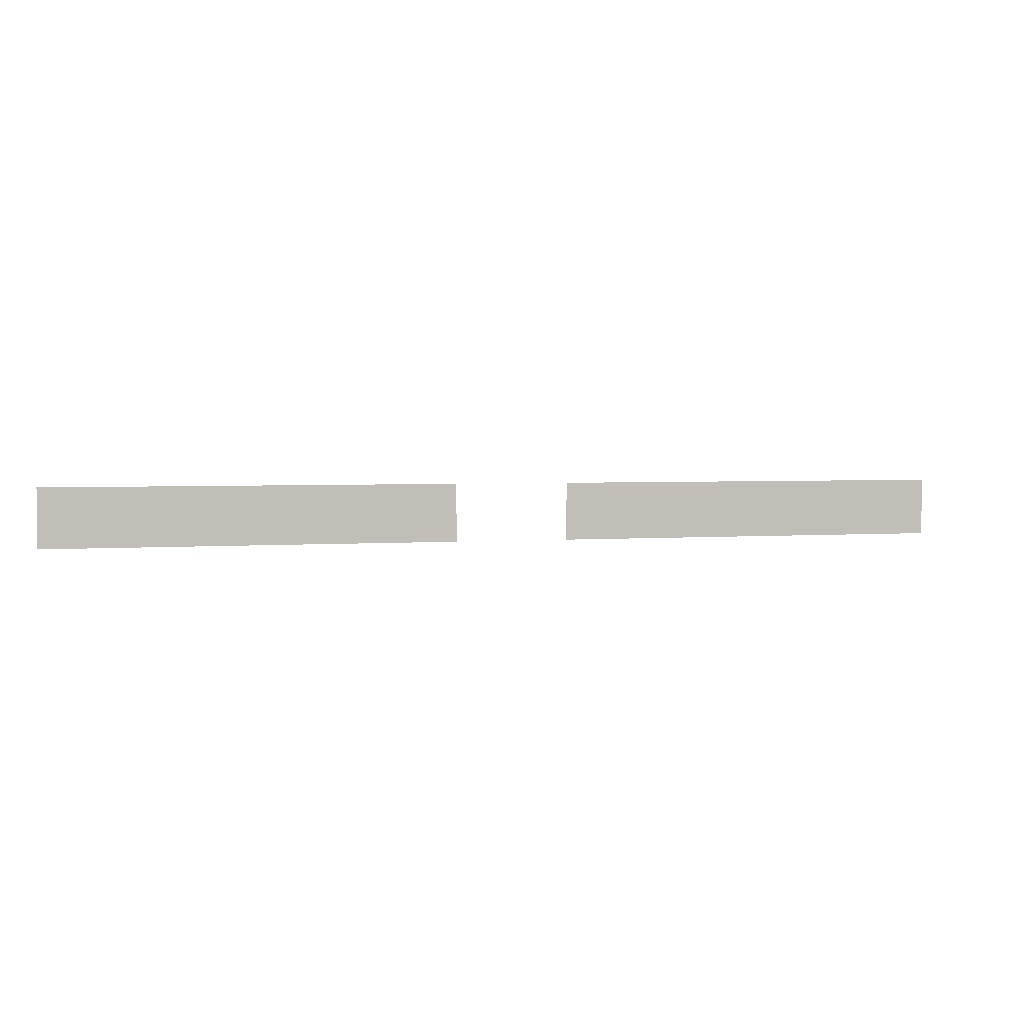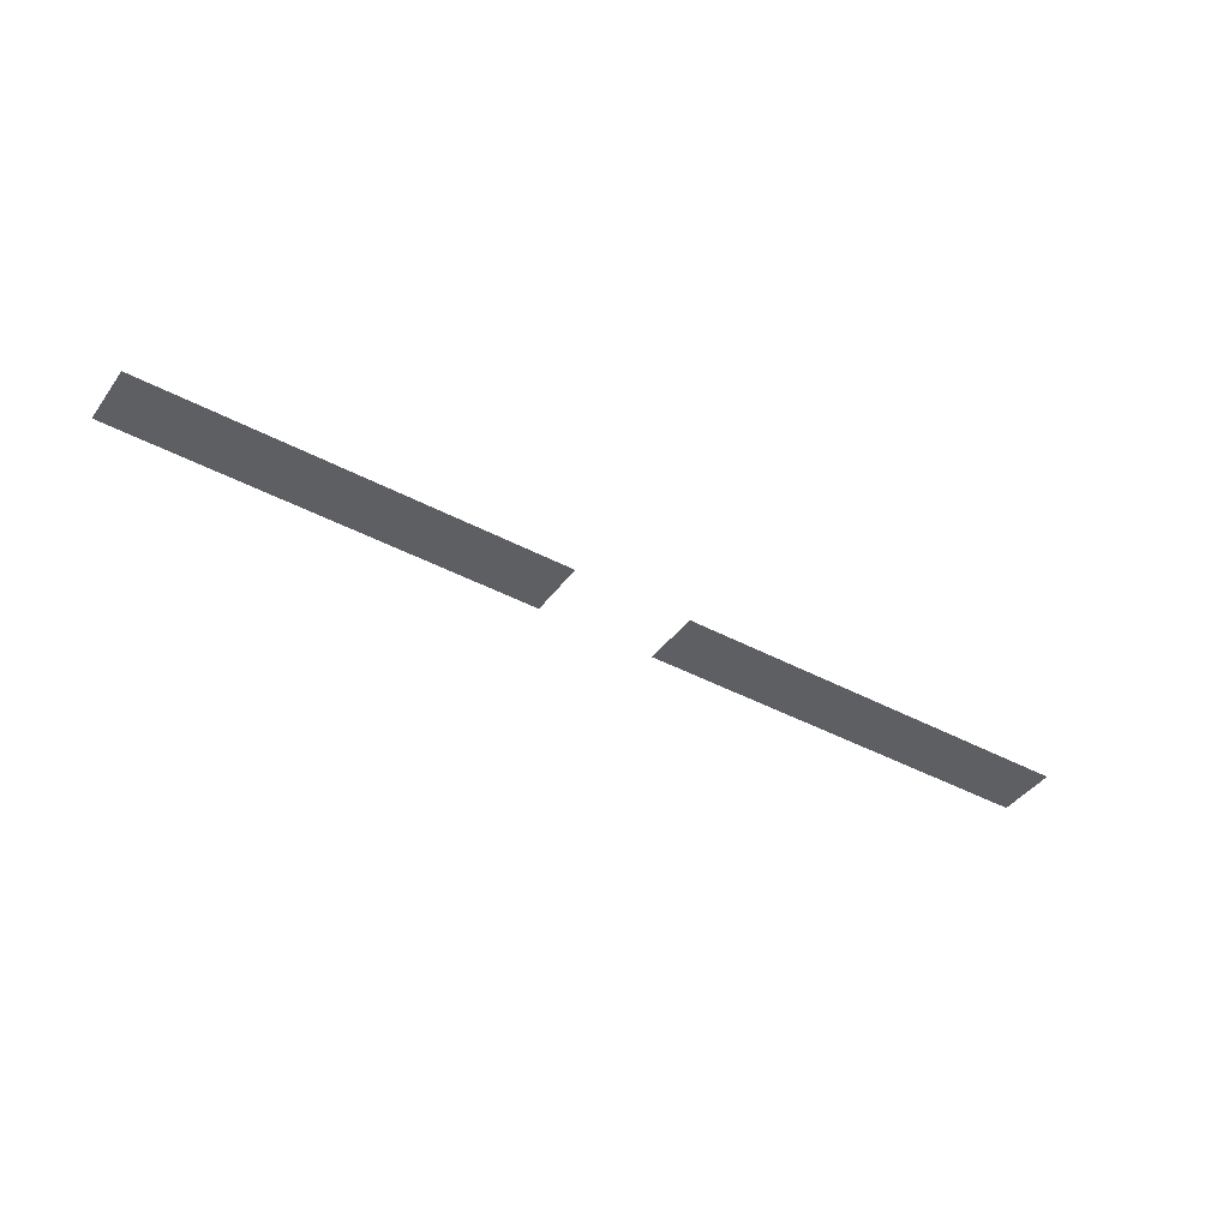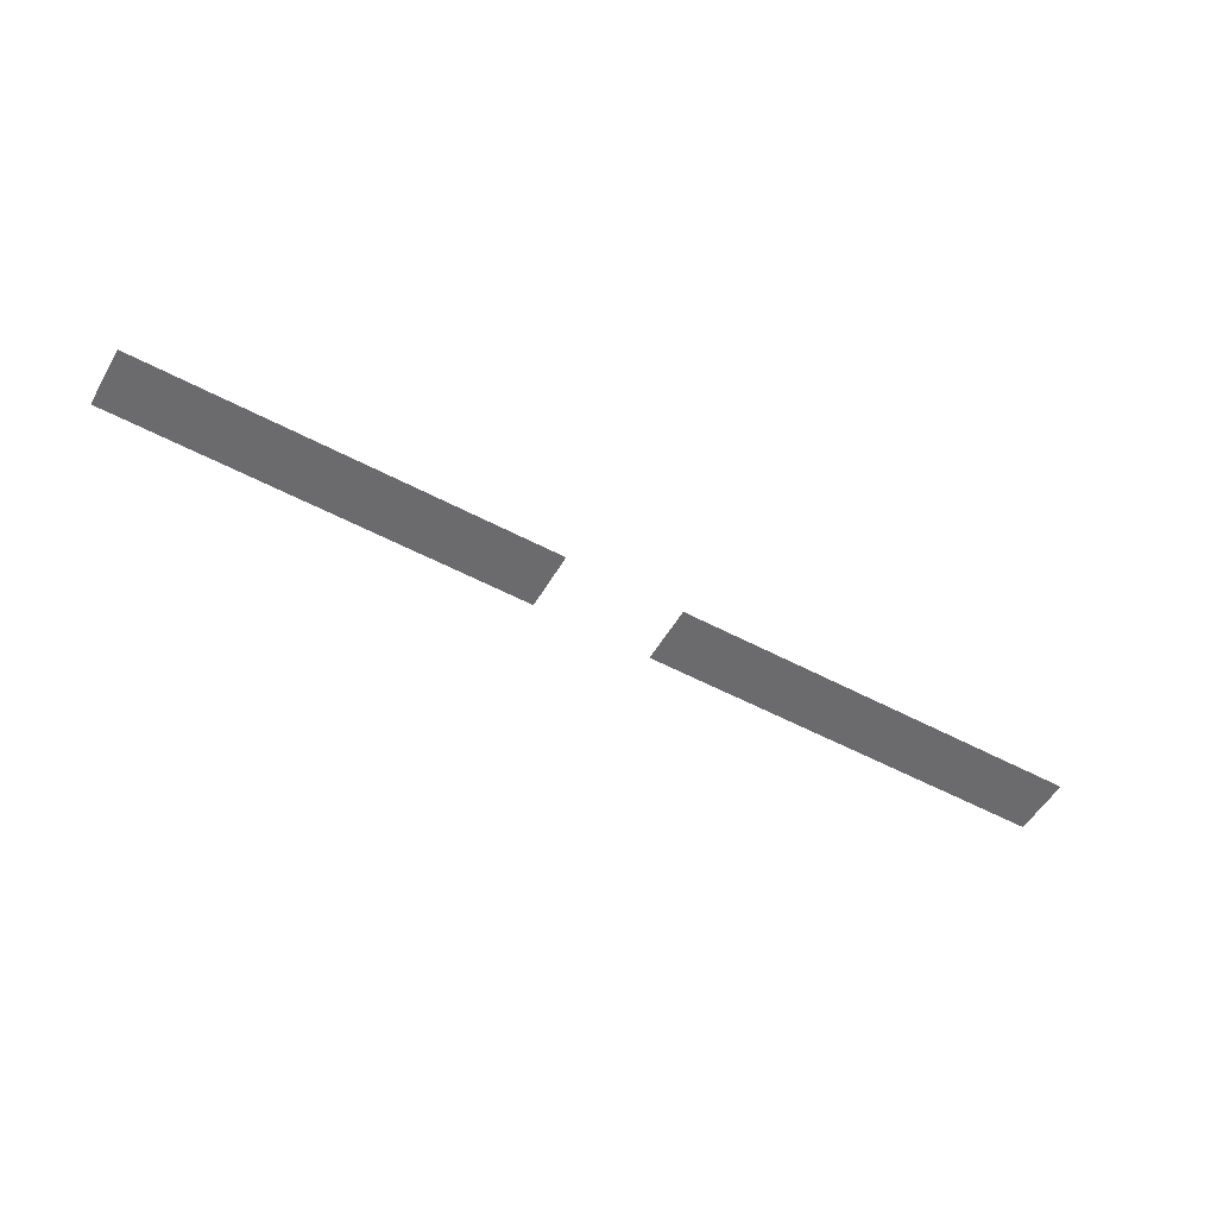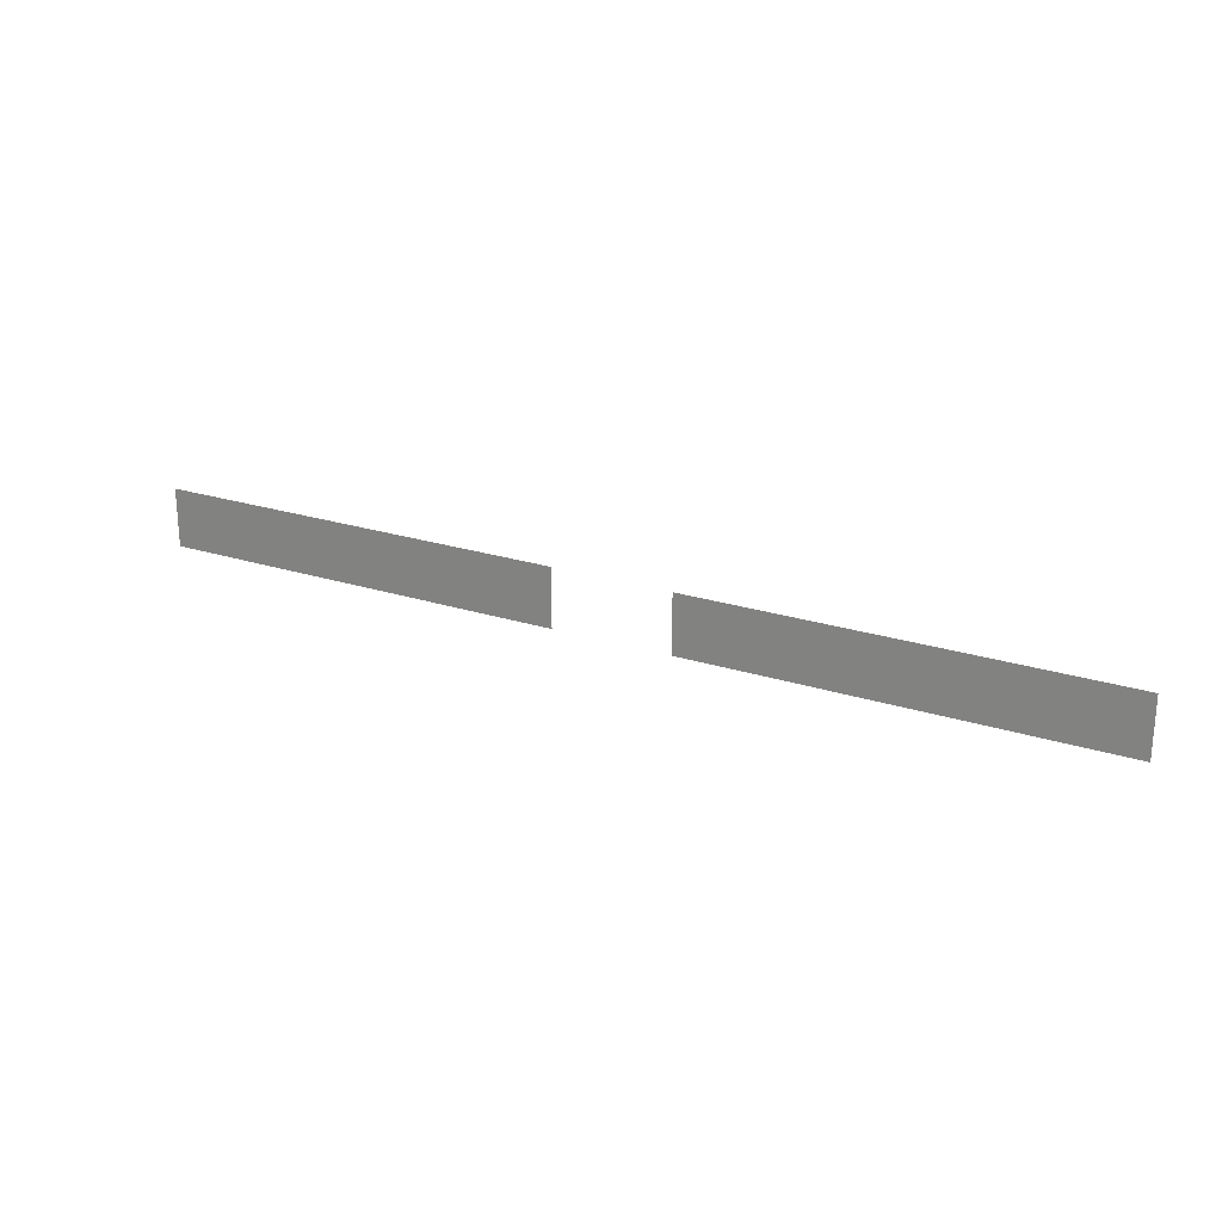
<metadata>
{"format":"obj","ext":"obj","renderer":"f3d","projection":"perspective","resolution":1024,"background":"white","views":[{"elev":2.6,"azim":163.3,"up":"+Y"},{"elev":-41.9,"azim":147.1,"up":"+Z"},{"elev":-53.5,"azim":-29.7,"up":"+Z"},{"elev":23.5,"azim":28.4,"up":"+Y"}]}
</metadata>
<code>
v 0 -32 0
v -32 -32 0
v -32 0 0
v 0 0 0
v -32 -32 0
v -64 -32 0
v -64 0 0
v -32 0 0
v -64 -32 0
v -96 -32 0
v -96 0 0
v -64 0 0
v -96 -32 0
v -128 -32 0
v -128 0 0
v -96 0 0
v -128 -32 0
v -160 -32 0
v -160 0 0
v -128 0 0
v -160 -32 0
v -192 -32 0
v -192 0 0
v -160 0 0
v -192 -32 0
v -224 -32 0
v -224 0 0
v -192 0 0
v -288 -32 0
v -320 -32 0
v -320 0 0
v -288 0 0
v -320 -32 0
v -352 -32 0
v -352 0 0
v -320 0 0
v -352 -32 0
v -384 -32 0
v -384 0 0
v -352 0 0
v -384 -32 0
v -416 -32 0
v -416 0 0
v -384 0 0
v -416 -32 0
v -448 -32 0
v -448 0 0
v -416 0 0
v -448 -32 0
v -480 -32 0
v -480 0 0
v -448 0 0
v -480 -32 0
v -512 -32 0
v -512 0 0
v -480 0 0
g Floor0_mesh_0007
f 1 2 3 4
f 5 6 7 8
f 9 10 11 12
f 13 14 15 16
f 17 18 19 20
f 21 22 23 24
f 25 26 27 28
f 29 30 31 32
f 33 34 35 36
f 37 38 39 40
f 41 42 43 44
f 45 46 47 48
f 49 50 51 52
f 53 54 55 56

</code>
